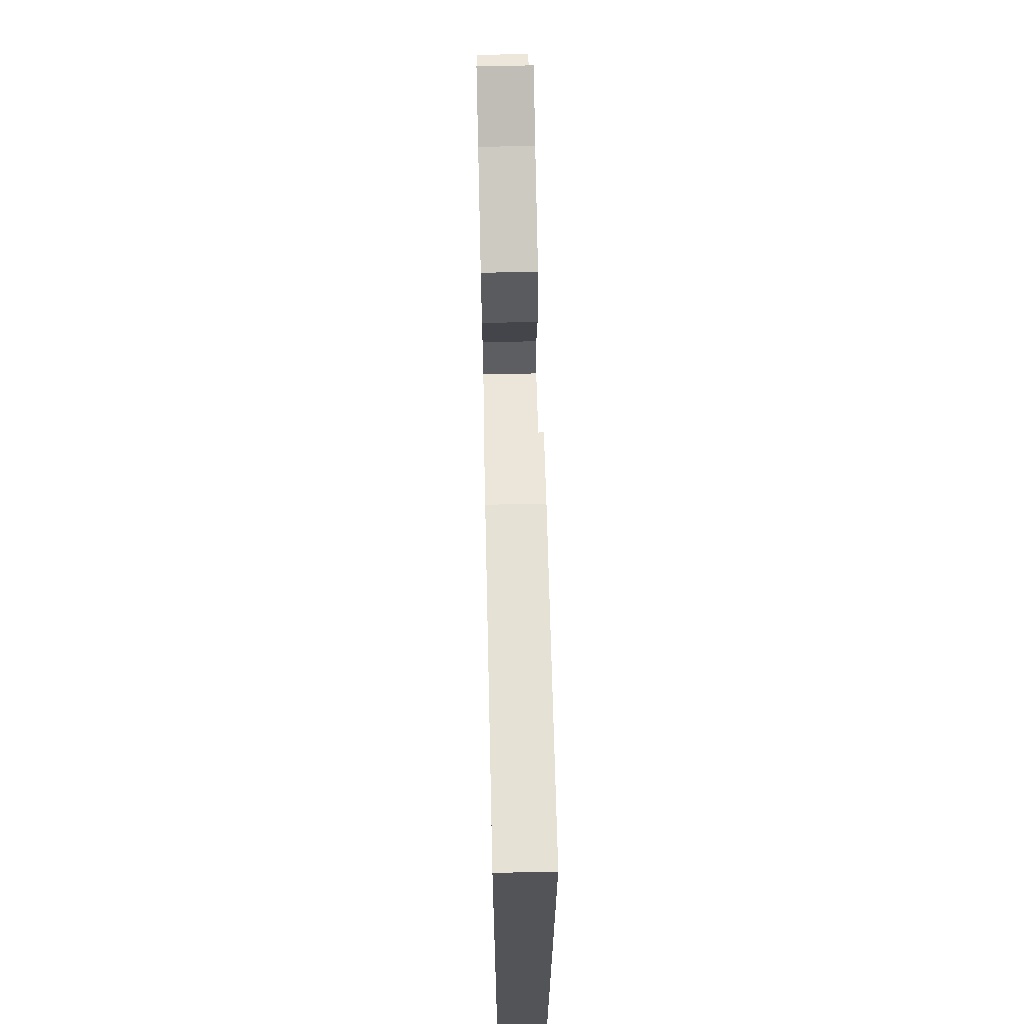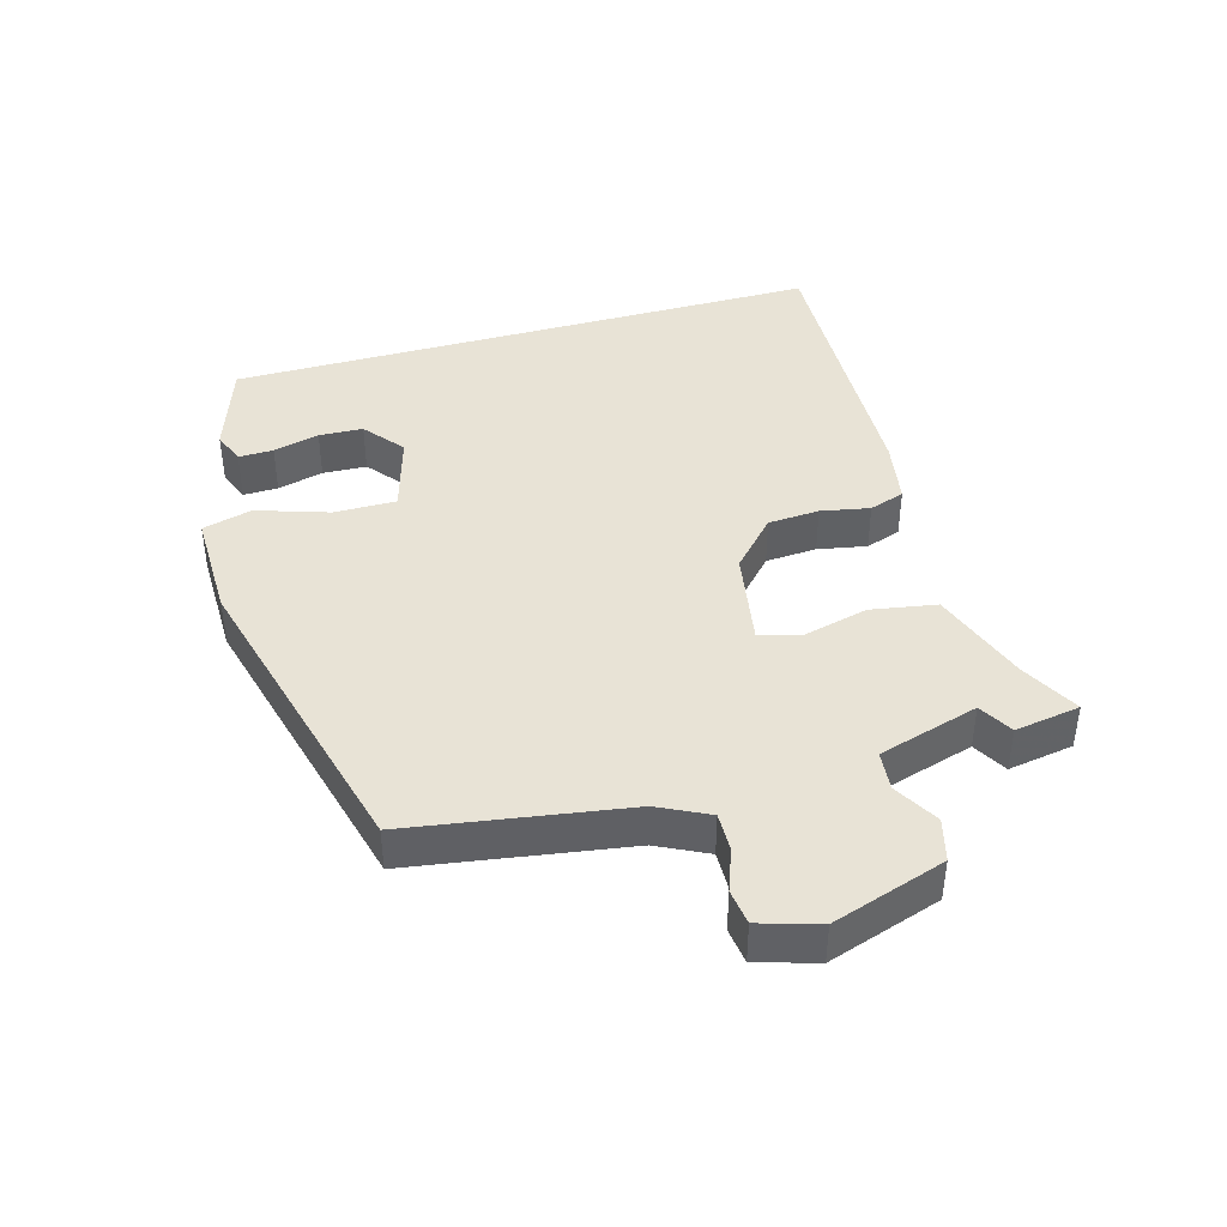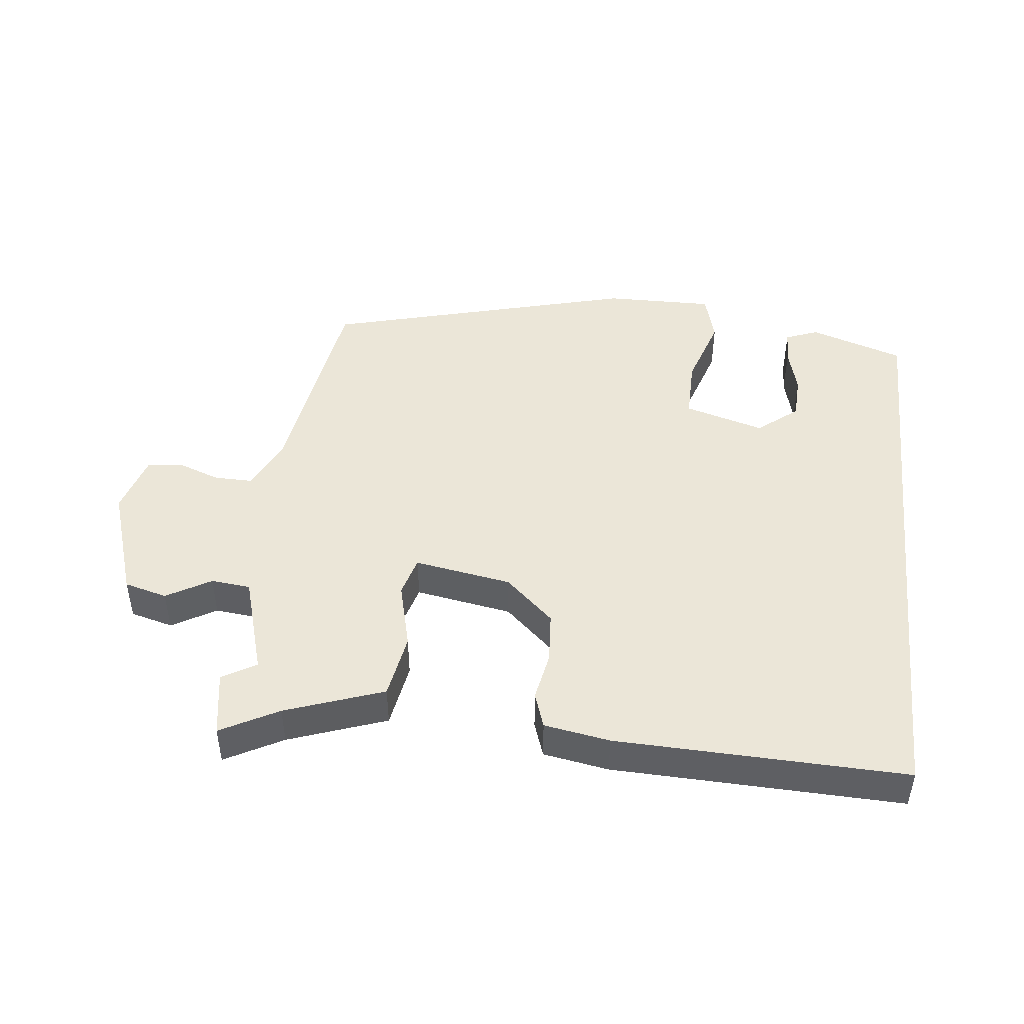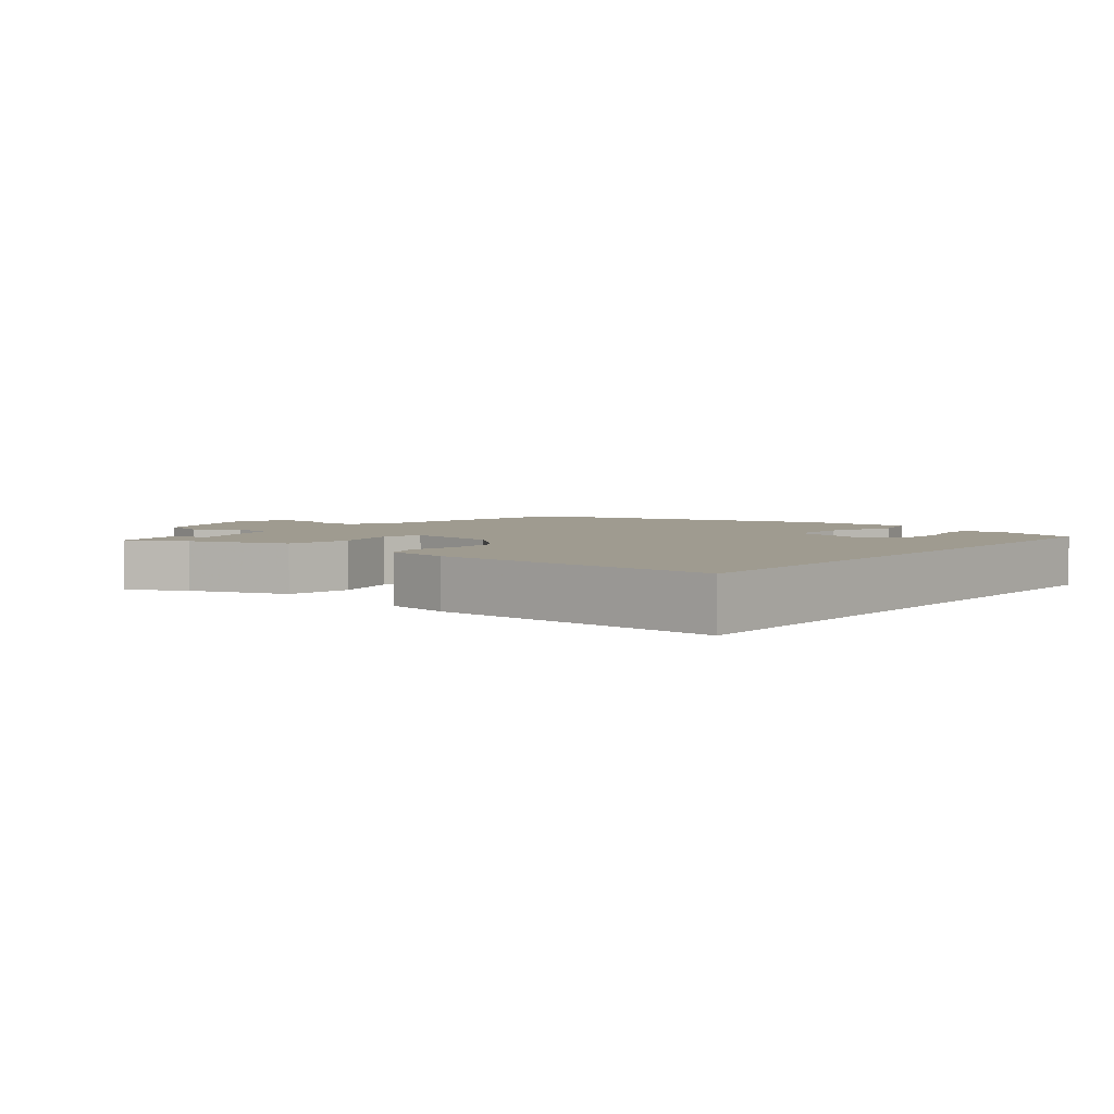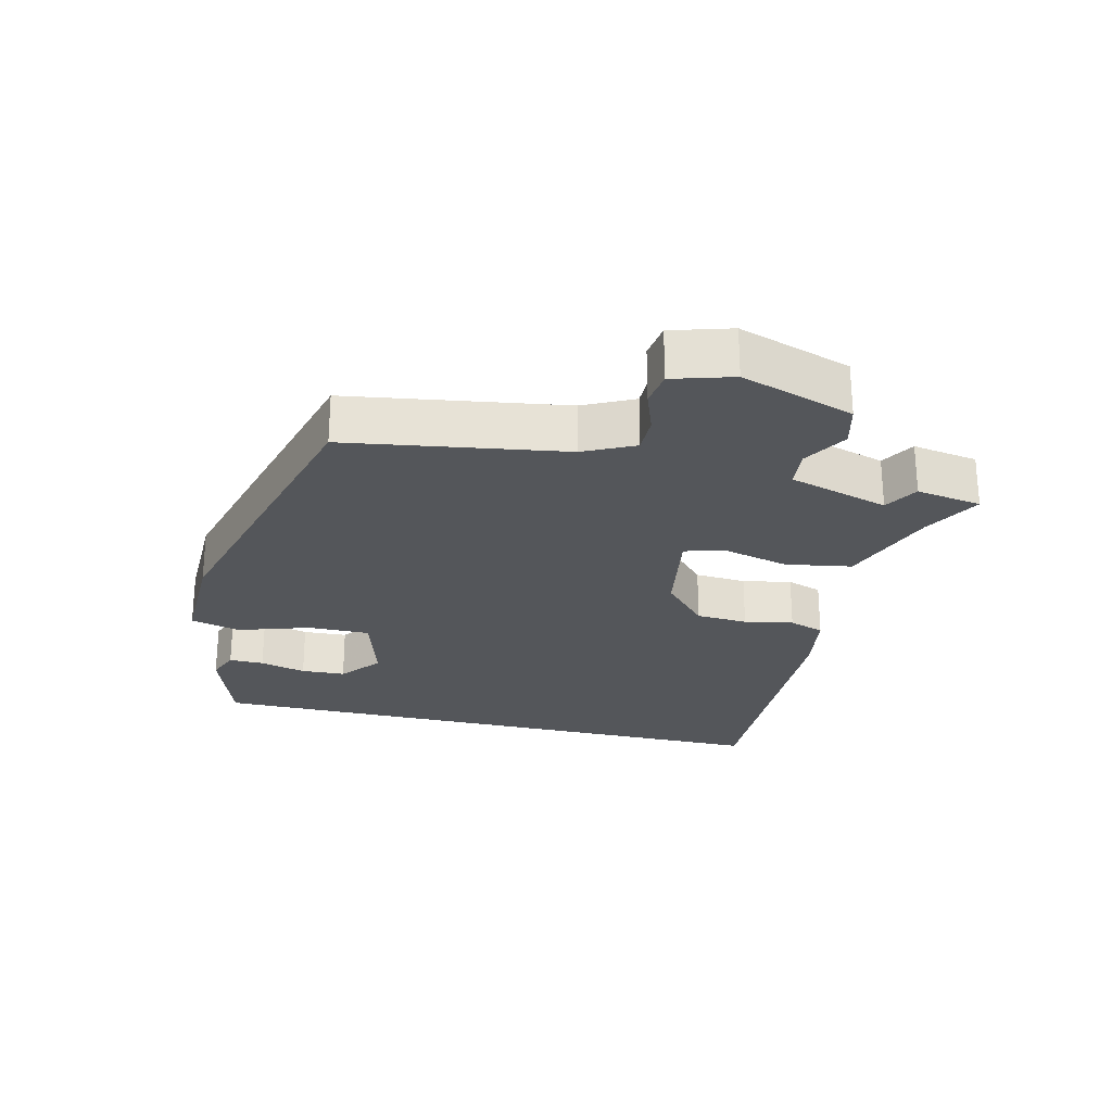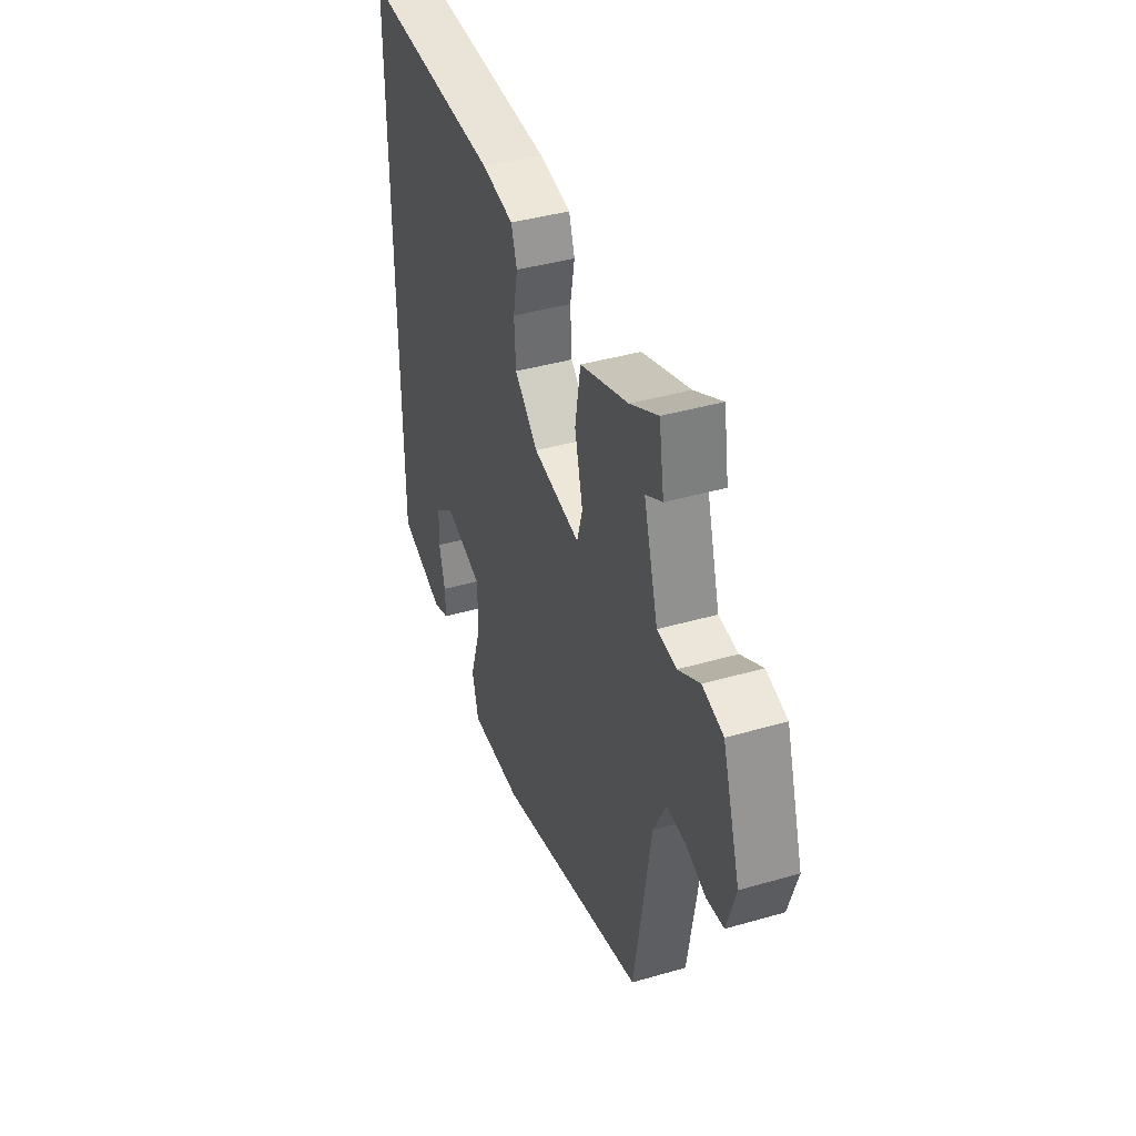
<metadata>
{"format":"obj","ext":"obj","renderer":"f3d","projection":"perspective","resolution":1024,"background":"white","views":[{"elev":66.6,"azim":88.7,"up":"+Z"},{"elev":41.7,"azim":-105.9,"up":"+Y"},{"elev":46.4,"azim":6.2,"up":"+Y"},{"elev":4.0,"azim":39.2,"up":"+Y"},{"elev":-25.4,"azim":-103.7,"up":"+Y"},{"elev":40.8,"azim":-109.4,"up":"+Z"}]}
</metadata>
<code>
v 0.5 0.07 0.478
v 0.5 0.07 -0.415
v 0.36 0.07 -0.462
v 0.311 0.07 -0.443
v 0.312 0.07 -0.391
v 0.33 0.07 -0.322
v 0.327 0.07 -0.256
v 0.267 0.07 -0.208
v 0.148 0.07 -0.243
v 0.149 0.07 -0.336
v 0.184 0.07 -0.443
v 0.164 0.07 -0.517
v 0.001 0.07 -0.515
v -0.464 0.07 -0.393
v -0.515 0.07 -0.07
v -0.552 0.07 0.005
v -0.609 0.07 0.004
v -0.672 0.07 -0.019
v -0.725 0.07 -0.012
v -0.752 0.07 0.077
v -0.697 0.07 0.246
v -0.633 0.07 0.263
v -0.567 0.07 0.225
v -0.508 0.07 0.231
v -0.464 0.07 0.381
v -0.515 0.07 0.41
v -0.499 0.07 0.508
v -0.413 0.07 0.462
v -0.266 0.07 0.41
v -0.249 0.07 0.312
v -0.274 0.07 0.212
v -0.257 0.07 0.153
v -0.112 0.07 0.178
v -0.04 0.07 0.244
v -0.035 0.07 0.321
v -0.049 0.07 0.394
v -0.031 0.07 0.447
v 0.067 0.07 0.464
v 0.5 0 0.478
v 0.5 0 -0.415
v 0.36 0 -0.462
v 0.311 0 -0.443
v 0.312 0 -0.391
v 0.33 0 -0.322
v 0.327 0 -0.256
v 0.267 0 -0.208
v 0.148 0 -0.243
v 0.149 0 -0.336
v 0.184 0 -0.443
v 0.164 0 -0.517
v 0.001 0 -0.515
v -0.464 0 -0.393
v -0.515 0 -0.07
v -0.552 0 0.005
v -0.609 0 0.004
v -0.672 0 -0.019
v -0.725 0 -0.012
v -0.752 0 0.077
v -0.697 0 0.246
v -0.633 0 0.263
v -0.567 0 0.225
v -0.508 0 0.231
v -0.464 0 0.381
v -0.515 0 0.41
v -0.499 0 0.508
v -0.413 0 0.462
v -0.266 0 0.41
v -0.249 0 0.312
v -0.274 0 0.212
v -0.257 0 0.153
v -0.112 0 0.178
v -0.04 0 0.244
v -0.035 0 0.321
v -0.049 0 0.394
v -0.031 0 0.447
v 0.067 0 0.464
f 38 1 2
f 37 38 2
f 36 37 2
f 35 36 2
f 34 35 2
f 33 34 2
f 28 29 30 31
f 28 31 32
f 25 26 27 28
f 24 25 28 32
f 23 24 32
f 21 22 23
f 20 21 23
f 19 20 23
f 18 19 23
f 17 18 23
f 16 17 23 32
f 15 16 32 33
f 14 15 33
f 13 14 33
f 12 13 33
f 11 12 33
f 10 11 33
f 4 5 6
f 3 4 6
f 2 3 6
f 2 6 7
f 33 2 7
f 9 10 33
f 8 9 33
f 7 8 33
f 40 39 76
f 40 76 75
f 40 75 74
f 40 74 73
f 40 73 72
f 40 72 71
f 69 68 67 66
f 70 69 66
f 66 65 64 63
f 70 66 63 62
f 70 62 61
f 61 60 59
f 61 59 58
f 61 58 57
f 61 57 56
f 61 56 55
f 70 61 55 54
f 71 70 54 53
f 71 53 52
f 71 52 51
f 71 51 50
f 71 50 49
f 71 49 48
f 44 43 42
f 44 42 41
f 44 41 40
f 45 44 40
f 45 40 71
f 71 48 47
f 71 47 46
f 71 46 45
f 1 39 40 2
f 2 40 41 3
f 3 41 42 4
f 4 42 43 5
f 5 43 44 6
f 6 44 45 7
f 7 45 46 8
f 8 46 47 9
f 9 47 48 10
f 10 48 49 11
f 11 49 50 12
f 12 50 51 13
f 13 51 52 14
f 14 52 53 15
f 15 53 54 16
f 16 54 55 17
f 17 55 56 18
f 18 56 57 19
f 19 57 58 20
f 20 58 59 21
f 21 59 60 22
f 22 60 61 23
f 23 61 62 24
f 24 62 63 25
f 25 63 64 26
f 26 64 65 27
f 27 65 66 28
f 28 66 67 29
f 29 67 68 30
f 30 68 69 31
f 31 69 70 32
f 32 70 71 33
f 33 71 72 34
f 34 72 73 35
f 35 73 74 36
f 36 74 75 37
f 37 75 76 38
f 38 76 39 1

</code>
